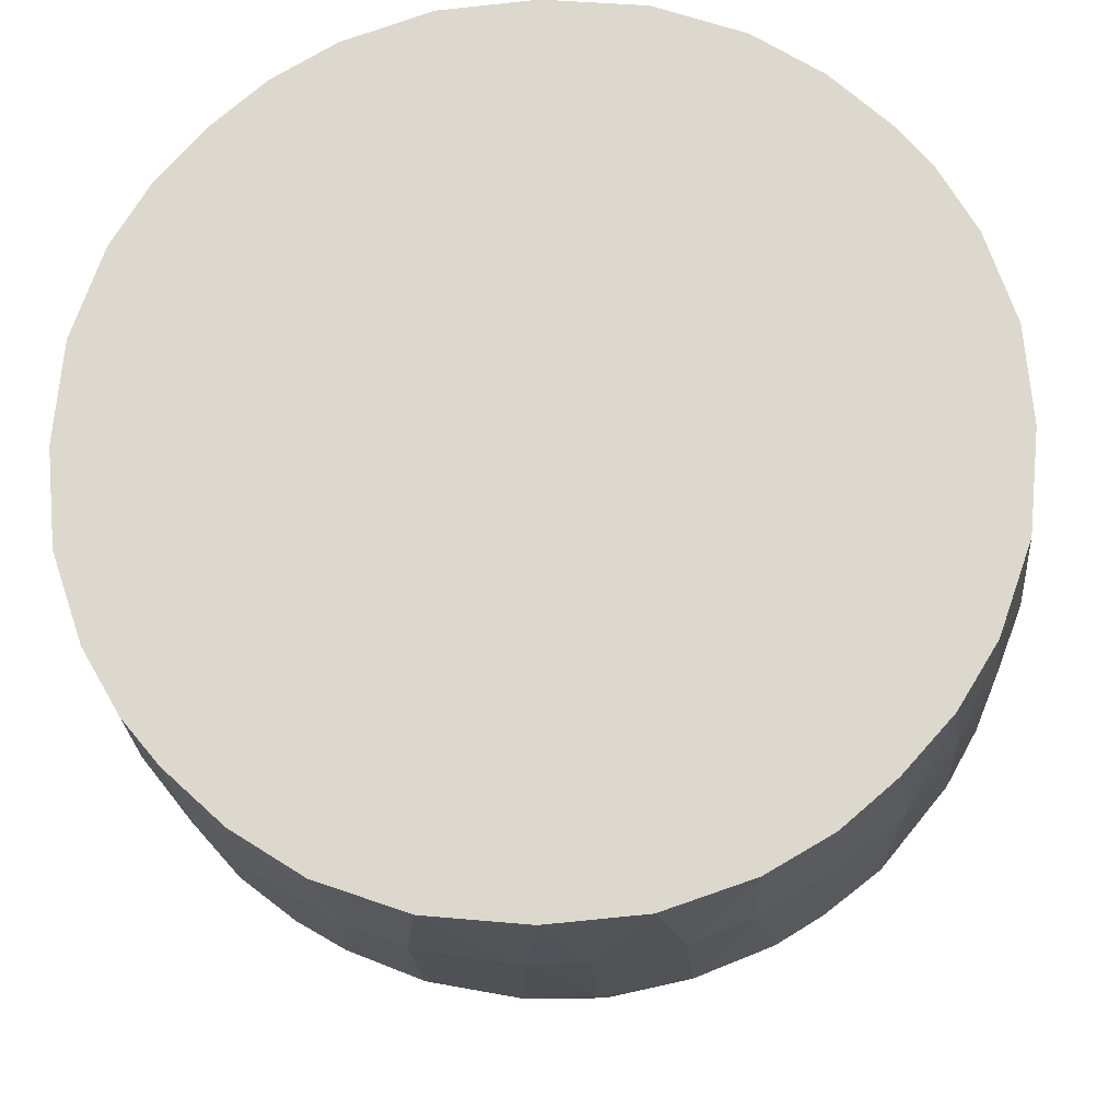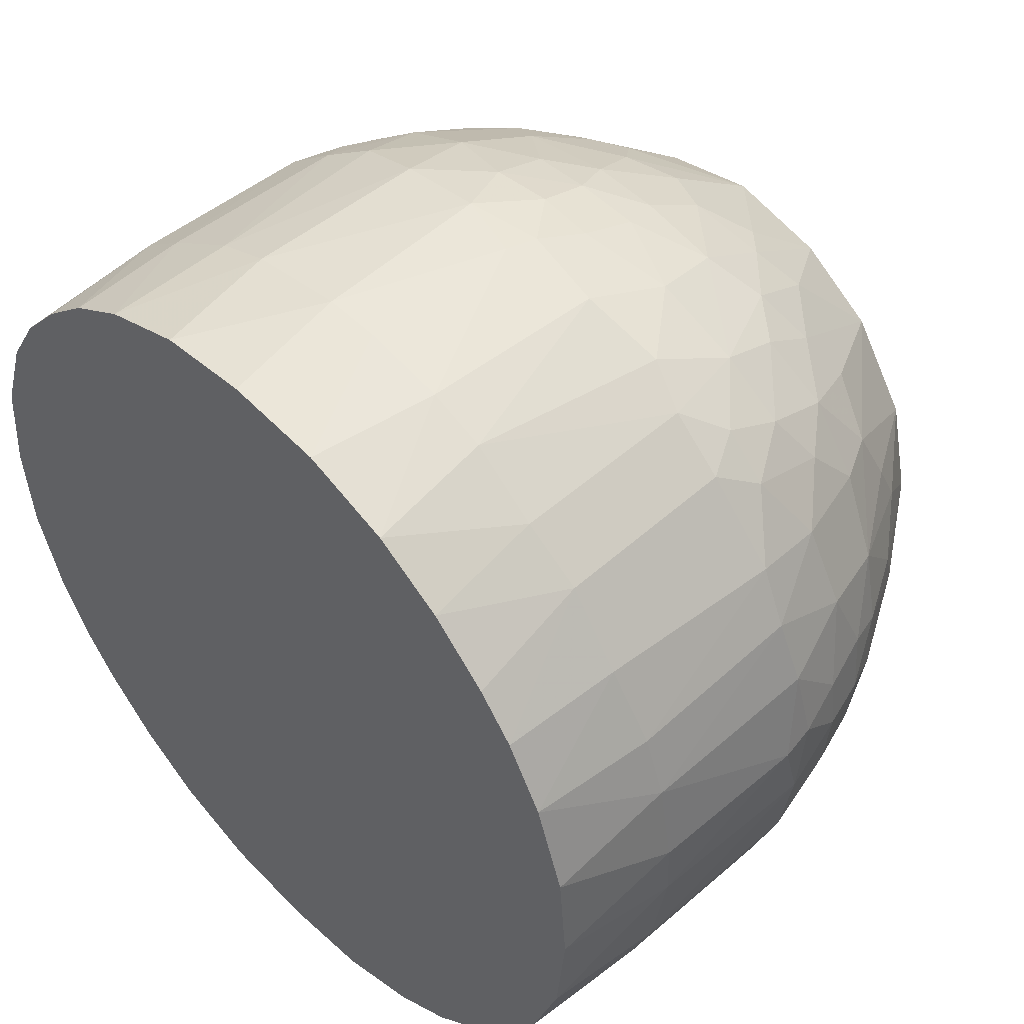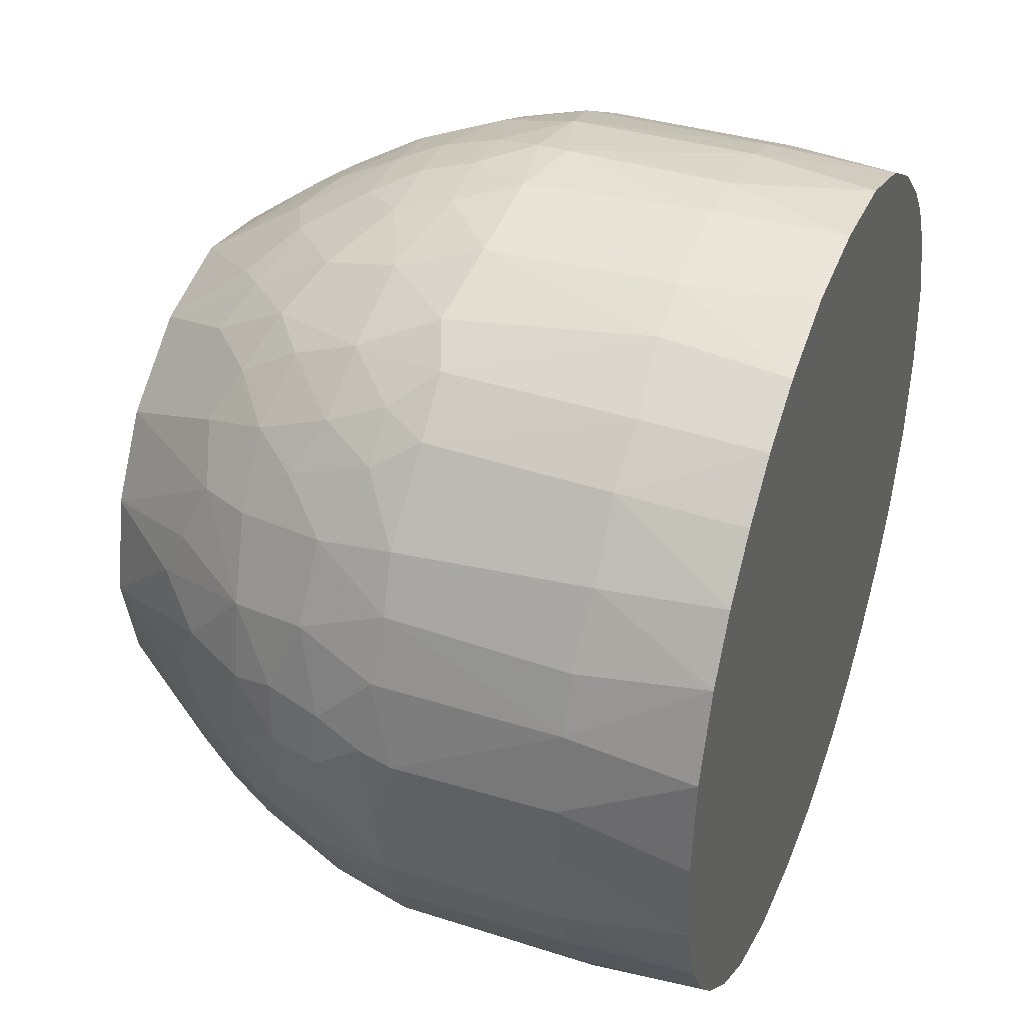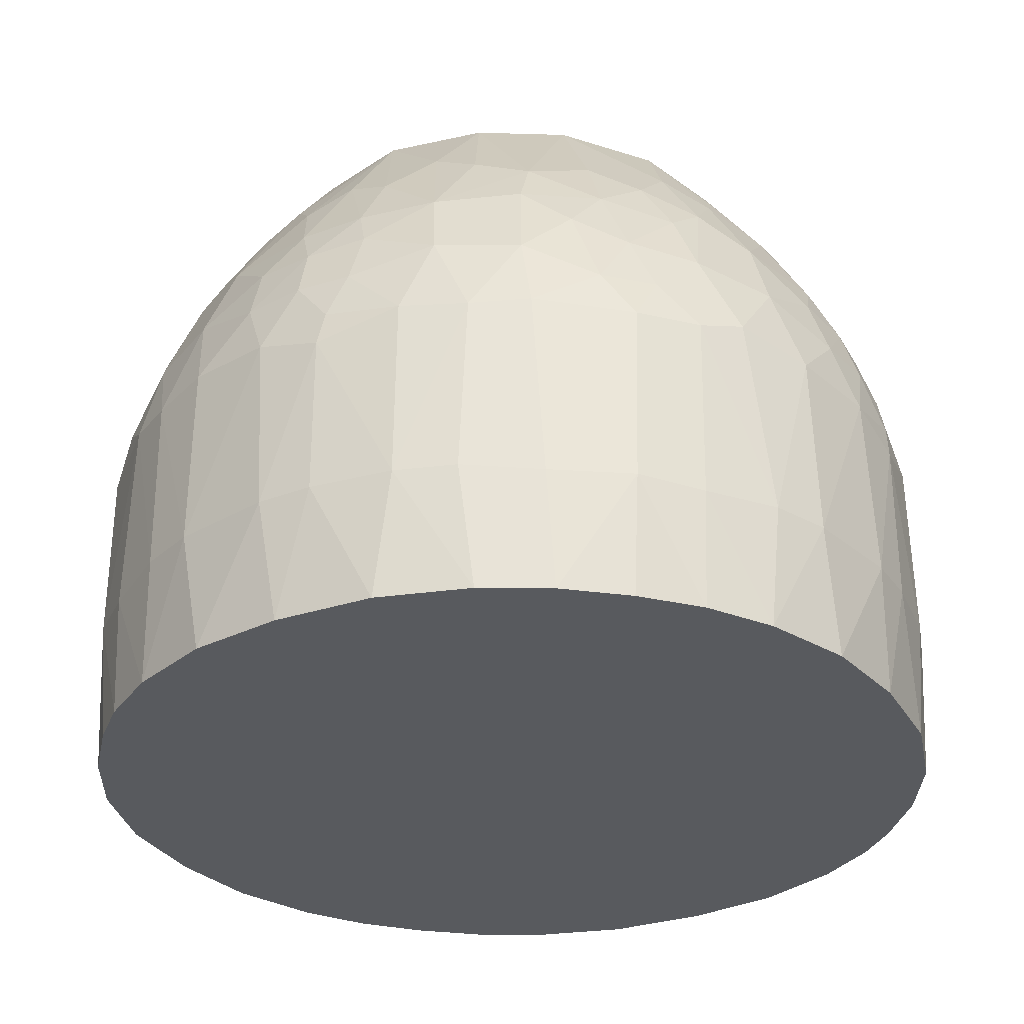
<metadata>
{"format":"obj","ext":"obj","renderer":"f3d","projection":"perspective","resolution":1024,"background":"white","views":[{"elev":-18.7,"azim":3.2,"up":"+Z"},{"elev":48.8,"azim":46.7,"up":"+Z"},{"elev":39.3,"azim":-69.3,"up":"+Z"},{"elev":-30.8,"azim":-59.3,"up":"+Y"}]}
</metadata>
<code>
v -0.01319 0.3536 -0.3061
v 0 0.2641 -0.2995
v -0.07054 0.2641 -0.2928
v -0.08427 0.3536 -0.2946
v -0.02218 0.4824 -0.3042
v 0.02643 0.4686 -0.3052
v 0.02643 0.3536 -0.3049
v 0.06719 0.2641 -0.2936
v -0.1331 0.2641 -0.2708
v -0.08672 0.4856 -0.2916
v -0.1241 0.3536 -0.2796
v -0.04195 0.5259 -0.2929
v 0.002517 0.5267 -0.2969
v 0.03111 0.4919 -0.3023
v 0.08672 0.4856 -0.2916
v 0.08427 0.3536 -0.2946
v 0.1284 0.2641 -0.2728
v -0.1817 0.2641 -0.24
v -0.1744 0.3492 -0.2511
v -0.1402 0.4944 -0.2689
v -0.09925 0.544 -0.2729
v -0.1718 0.4826 -0.2518
v 0 0.5642 -0.2845
v -0.04399 0.567 -0.2788
v 0.04195 0.5259 -0.2929
v 0.09925 0.544 -0.2729
v 0.1402 0.4944 -0.2689
v 0.1241 0.3536 -0.2796
v 0.1744 0.3492 -0.2511
v 0.173 0.2641 -0.247
v -0.2219 0.2641 -0.2031
v -0.2193 0.3536 -0.2146
v -0.2098 0.4807 -0.2227
v -0.1555 0.5489 -0.2442
v -0.08636 0.5994 -0.2542
v -0.1923 0.5122 -0.2297
v -0.01618 0.598 -0.2687
v 0.03242 0.5976 -0.2674
v 0.04399 0.567 -0.2788
v 0.1555 0.5489 -0.2442
v 0.08636 0.5994 -0.2542
v 0.1718 0.4826 -0.2518
v 0.2098 0.4807 -0.2227
v 0.2193 0.3536 -0.2146
v 0.2098 0.2641 -0.2153
v -0.247 0.2641 -0.173
v -0.2511 0.3492 -0.1744
v -0.2552 0.4848 -0.1667
v -0.222 0.5122 -0.202
v -0.1512 0.595 -0.2239
v -0.12 0.619 -0.2294
v -0.1959 0.5532 -0.2111
v -0.08217 0.6556 -0.2207
v -0.03482 0.6435 -0.2409
v 0 0.6595 -0.2337
v 0.03482 0.6435 -0.2409
v 0.12 0.619 -0.2294
v 0.1512 0.595 -0.2239
v 0.1959 0.5532 -0.2111
v 0.1923 0.5122 -0.2297
v 0.08217 0.6556 -0.2207
v 0.222 0.5122 -0.202
v 0.2552 0.4848 -0.1667
v 0.2511 0.3492 -0.1744
v 0.2439 0.2641 -0.1771
v -0.2728 0.2641 -0.1284
v -0.2791 0.3536 -0.1251
v -0.276 0.4818 -0.1295
v -0.248 0.539 -0.1547
v -0.2165 0.5735 -0.177
v -0.1495 0.6362 -0.1983
v -0.1895 0.6057 -0.1865
v -0.1083 0.6735 -0.1957
v -0.06868 0.7336 -0.1654
v -0.06179 0.6744 -0.214
v 0 0.7336 -0.1812
v 0.06179 0.6744 -0.214
v 0.1083 0.6735 -0.1957
v 0.1495 0.6362 -0.1983
v 0.1895 0.6057 -0.1865
v 0.2165 0.5735 -0.177
v 0.06874 0.7336 -0.1654
v 0.248 0.539 -0.1547
v 0.276 0.4818 -0.1295
v 0.2791 0.3536 -0.1251
v 0.2708 0.2641 -0.1331
v -0.2936 0.2641 -0.06719
v -0.2946 0.3536 -0.08427
v -0.2729 0.5441 -0.09925
v -0.2926 0.4856 -0.08439
v -0.225 0.6047 -0.1407
v -0.2542 0.5994 -0.08636
v -0.1232 0.7336 -0.1299
v -0.1697 0.654 -0.1658
v -0.2052 0.6407 -0.1359
v 0.1299 0.7336 -0.1232
v 0.1697 0.654 -0.1658
v 0.2052 0.6407 -0.1359
v 0.225 0.6047 -0.1407
v 0.2542 0.5994 -0.08636
v 0.2729 0.5441 -0.09925
v 0.2926 0.4856 -0.08439
v 0.2946 0.3536 -0.08427
v 0.2928 0.2641 -0.07054
v -0.2995 0.2641 0
v -0.3061 0.3536 -0.01319
v -0.3042 0.4824 -0.02218
v -0.2929 0.5259 -0.04195
v -0.2788 0.567 -0.04399
v -0.2687 0.598 -0.01618
v -0.2409 0.6435 -0.03482
v -0.214 0.6744 -0.06179
v -0.2132 0.6583 -0.09493
v -0.1654 0.7336 -0.06874
v 0.1654 0.7336 -0.06868
v 0.2132 0.6583 -0.09493
v 0.2687 0.598 -0.01618
v 0.2788 0.567 -0.04399
v 0.214 0.6744 -0.06179
v 0.2409 0.6435 -0.03482
v 0.2929 0.5259 -0.04195
v 0.3042 0.4824 -0.02218
v 0.3061 0.3536 -0.01319
v 0.2995 0.2641 0
v -0.3049 0.3536 0.02643
v -0.2928 0.2641 0.07054
v -0.3052 0.4686 0.02643
v -0.3023 0.4919 0.03111
v -0.2969 0.5267 0.002517
v -0.2845 0.5642 0
v -0.2674 0.5976 0.03242
v -0.2337 0.6595 0
v -0.1812 0.7336 0
v 0.1812 0.7336 0
v 0.2674 0.5976 0.03242
v 0.2845 0.5642 0
v 0.2337 0.6595 0
v 0.2969 0.5267 0.002517
v 0.3023 0.4919 0.03111
v 0.3052 0.4686 0.02643
v 0.3049 0.3536 0.02643
v 0.2936 0.2641 0.06719
v -0.2946 0.3536 0.08427
v -0.2708 0.2641 0.1331
v -0.2926 0.4856 0.08439
v -0.2929 0.5259 0.04195
v -0.2788 0.567 0.04399
v -0.2542 0.5994 0.08636
v -0.2409 0.6435 0.03482
v -0.1654 0.7336 0.06868
v -0.214 0.6744 0.06179
v 0.1654 0.7336 0.06874
v 0.214 0.6744 0.06179
v 0.2409 0.6435 0.03482
v 0.2542 0.5994 0.08636
v 0.2788 0.567 0.04399
v 0.2929 0.5259 0.04195
v 0.2926 0.4856 0.08439
v 0.2946 0.3536 0.08427
v 0.2728 0.2641 0.1284
v -0.2791 0.3536 0.1251
v -0.276 0.4818 0.1295
v -0.2439 0.2641 0.1771
v -0.2511 0.3492 0.1744
v -0.2729 0.5441 0.09925
v -0.248 0.539 0.1547
v -0.225 0.6047 0.1407
v -0.2052 0.6407 0.1359
v -0.2132 0.6583 0.09493
v -0.1299 0.7336 0.1232
v 0.1232 0.7336 0.1299
v 0.2052 0.6407 0.1359
v 0.2132 0.6583 0.09493
v 0.2729 0.5441 0.09925
v 0.225 0.6047 0.1407
v 0.248 0.539 0.1547
v 0.276 0.4818 0.1295
v 0.2791 0.3536 0.1251
v 0.2511 0.3492 0.1744
v 0.247 0.2641 0.173
v -0.2552 0.4848 0.1667
v -0.2098 0.2641 0.2153
v -0.2128 0.3514 0.221
v -0.2098 0.4807 0.2227
v -0.222 0.5122 0.202
v -0.2165 0.5735 0.177
v -0.1895 0.6057 0.1865
v -0.1697 0.654 0.1658
v -0.1495 0.6362 0.1983
v -0.1083 0.6735 0.1957
v -0.06874 0.7336 0.1654
v 0.1083 0.6735 0.1957
v 0.1495 0.6362 0.1983
v 0.1697 0.654 0.1658
v 0.06868 0.7336 0.1654
v 0.1895 0.6057 0.1865
v 0.2165 0.5735 0.177
v 0.222 0.5122 0.202
v 0.2552 0.4848 0.1667
v 0.2098 0.4807 0.2227
v 0.2128 0.3514 0.221
v 0.2219 0.2641 0.2031
v -0.173 0.2641 0.247
v -0.1744 0.3492 0.2511
v -0.1718 0.4826 0.2518
v -0.1923 0.5122 0.2297
v -0.1959 0.5532 0.2111
v -0.1512 0.595 0.2239
v -0.12 0.619 0.2294
v -0.08217 0.6556 0.2207
v -0.06179 0.6744 0.214
v 0 0.7336 0.1812
v 0.12 0.619 0.2294
v 0.08217 0.6556 0.2207
v 0.1512 0.595 0.2239
v 0.06179 0.6744 0.214
v 0.1959 0.5532 0.2111
v 0.1923 0.5122 0.2297
v 0.1718 0.4826 0.2518
v 0.1744 0.3492 0.2511
v 0.1817 0.2641 0.24
v -0.1284 0.2641 0.2728
v -0.1241 0.3536 0.2796
v -0.1402 0.4944 0.2689
v -0.1555 0.5489 0.2442
v -0.08636 0.5994 0.2542
v -0.03482 0.6435 0.2409
v 0 0.6595 0.2337
v 0.03482 0.6435 0.2409
v 0.1555 0.5489 0.2442
v 0.08636 0.5994 0.2542
v 0.1402 0.4944 0.2689
v 0.1241 0.3536 0.2796
v 0.1331 0.2641 0.2708
v -0.06719 0.2641 0.2936
v -0.08427 0.3536 0.2946
v -0.08672 0.4856 0.2916
v -0.09925 0.544 0.2729
v -0.04399 0.567 0.2788
v -0.01618 0.598 0.2687
v 0.03242 0.5976 0.2674
v 0.09925 0.544 0.2729
v 0.04399 0.567 0.2788
v 0.08672 0.4856 0.2916
v 0.08427 0.3536 0.2946
v 0.07054 0.2641 0.2928
v -0.01319 0.3536 0.3061
v 0 0.2641 0.2995
v -0.02218 0.4824 0.3042
v -0.04195 0.5259 0.2929
v 0 0.5642 0.2845
v 0.04195 0.5259 0.2929
v 0.03111 0.4919 0.3023
v 0.02643 0.4686 0.3052
v 0.02643 0.3536 0.3049
v 0.002517 0.5267 0.2969
f 1 2 3
f 1 3 4
f 1 4 5
f 1 5 6
f 1 6 7
f 1 7 2
f 2 7 8
f 2 8 17
f 2 17 30
f 2 30 45
f 2 45 65
f 2 65 86
f 2 86 104
f 2 104 124
f 2 124 142
f 2 142 160
f 2 160 180
f 2 180 202
f 2 202 221
f 2 221 234
f 2 234 246
f 2 246 248
f 2 248 235
f 2 235 222
f 2 222 203
f 2 203 182
f 2 182 163
f 2 163 144
f 2 144 126
f 2 126 105
f 2 105 87
f 2 87 66
f 2 66 46
f 2 46 31
f 2 31 18
f 2 18 9
f 2 9 3
f 3 9 4
f 4 10 5
f 4 9 11
f 4 11 10
f 5 10 12
f 5 12 13
f 5 13 14
f 5 14 6
f 6 14 15
f 6 15 16
f 6 16 7
f 7 16 8
f 8 16 17
f 9 18 19
f 9 19 11
f 10 11 20
f 10 20 21
f 10 21 12
f 11 19 22
f 11 22 20
f 12 23 13
f 12 21 24
f 12 24 23
f 13 25 14
f 13 23 25
f 14 25 15
f 15 25 26
f 15 26 27
f 15 27 28
f 15 28 16
f 16 28 17
f 17 28 29
f 17 29 30
f 18 31 32
f 18 32 19
f 19 32 33
f 19 33 22
f 20 22 34
f 20 34 21
f 21 34 35
f 21 35 24
f 22 33 36
f 22 36 34
f 23 24 37
f 23 37 38
f 23 38 39
f 23 39 25
f 24 35 37
f 25 39 26
f 26 40 27
f 26 39 41
f 26 41 40
f 27 40 42
f 27 42 28
f 28 42 29
f 29 42 43
f 29 43 44
f 29 44 30
f 30 44 45
f 31 46 32
f 32 46 47
f 32 47 48
f 32 48 33
f 33 49 36
f 33 48 49
f 34 50 51
f 34 51 35
f 34 36 52
f 34 52 50
f 35 53 54
f 35 54 37
f 35 51 53
f 36 49 52
f 37 54 55
f 37 55 38
f 38 56 41
f 38 41 39
f 38 55 56
f 40 41 57
f 40 57 58
f 40 58 59
f 40 59 60
f 40 60 42
f 41 56 61
f 41 61 57
f 42 60 43
f 43 60 62
f 43 62 63
f 43 63 44
f 44 64 65
f 44 65 45
f 44 63 64
f 46 66 47
f 47 66 67
f 47 67 48
f 48 67 68
f 48 68 69
f 48 69 49
f 49 69 70
f 49 70 52
f 50 71 51
f 50 52 72
f 50 72 71
f 51 71 73
f 51 73 53
f 52 70 72
f 53 74 75
f 53 75 54
f 53 73 74
f 54 76 55
f 54 75 76
f 55 76 56
f 56 77 61
f 56 76 77
f 57 78 79
f 57 79 58
f 57 61 78
f 58 80 59
f 58 79 80
f 59 81 62
f 59 62 60
f 59 80 81
f 61 77 82
f 61 82 78
f 62 81 83
f 62 83 63
f 63 84 85
f 63 85 64
f 63 83 84
f 64 85 86
f 64 86 65
f 66 87 88
f 66 88 67
f 67 88 68
f 68 89 69
f 68 88 90
f 68 90 89
f 69 91 70
f 69 89 92
f 69 92 91
f 70 91 72
f 71 93 73
f 71 72 94
f 71 94 93
f 72 91 95
f 72 95 94
f 73 93 74
f 74 76 75
f 74 93 114
f 74 114 133
f 74 133 150
f 74 150 170
f 74 170 191
f 74 191 212
f 74 212 195
f 74 195 171
f 74 171 152
f 74 152 134
f 74 134 115
f 74 115 96
f 74 96 82
f 74 82 76
f 76 82 77
f 78 96 79
f 78 82 96
f 79 96 97
f 79 97 80
f 80 97 98
f 80 98 99
f 80 99 81
f 81 99 83
f 83 99 100
f 83 100 101
f 83 101 84
f 84 101 102
f 84 102 103
f 84 103 85
f 85 103 86
f 86 103 104
f 87 105 106
f 87 106 88
f 88 106 107
f 88 107 90
f 89 90 108
f 89 108 109
f 89 109 92
f 90 107 108
f 91 92 95
f 92 109 110
f 92 110 111
f 92 111 112
f 92 112 113
f 92 113 95
f 93 94 95
f 93 95 114
f 95 113 114
f 96 115 98
f 96 98 97
f 98 116 100
f 98 100 99
f 98 115 116
f 100 117 118
f 100 118 101
f 100 116 119
f 100 119 120
f 100 120 117
f 101 118 121
f 101 121 102
f 102 121 122
f 102 122 103
f 103 122 123
f 103 123 104
f 104 123 124
f 105 125 106
f 105 126 125
f 106 127 107
f 106 125 127
f 107 127 128
f 107 128 129
f 107 129 108
f 108 130 109
f 108 129 130
f 109 130 110
f 110 130 131
f 110 131 132
f 110 132 111
f 111 132 133
f 111 133 112
f 112 133 114
f 112 114 113
f 115 134 119
f 115 119 116
f 117 135 136
f 117 136 118
f 117 120 137
f 117 137 135
f 118 136 121
f 119 134 120
f 120 134 137
f 121 136 138
f 121 138 122
f 122 138 139
f 122 139 140
f 122 140 123
f 123 140 141
f 123 141 124
f 124 141 142
f 125 126 143
f 125 143 127
f 126 144 143
f 127 143 145
f 127 145 128
f 128 145 146
f 128 146 129
f 129 146 130
f 130 146 147
f 130 147 131
f 131 148 149
f 131 149 132
f 131 147 148
f 132 149 133
f 133 149 151
f 133 151 150
f 134 152 153
f 134 153 154
f 134 154 137
f 135 137 154
f 135 154 155
f 135 155 156
f 135 156 136
f 136 157 138
f 136 156 157
f 138 157 139
f 139 157 158
f 139 158 140
f 140 158 159
f 140 159 141
f 141 159 142
f 142 159 160
f 143 144 161
f 143 161 162
f 143 162 145
f 144 163 164
f 144 164 161
f 145 162 165
f 145 165 146
f 146 165 147
f 147 165 148
f 148 165 166
f 148 166 167
f 148 167 168
f 148 168 169
f 148 169 151
f 148 151 149
f 150 151 169
f 150 169 168
f 150 168 170
f 152 171 172
f 152 172 173
f 152 173 153
f 153 173 155
f 153 155 154
f 155 174 156
f 155 173 172
f 155 172 175
f 155 175 176
f 155 176 174
f 156 174 157
f 157 174 158
f 158 174 177
f 158 177 159
f 159 177 178
f 159 178 160
f 160 178 179
f 160 179 180
f 161 164 181
f 161 181 162
f 162 181 166
f 162 166 165
f 163 182 183
f 163 183 164
f 164 183 184
f 164 184 181
f 166 185 186
f 166 186 167
f 166 181 185
f 167 186 187
f 167 187 168
f 168 187 188
f 168 188 170
f 170 188 189
f 170 189 190
f 170 190 191
f 171 192 193
f 171 193 194
f 171 194 172
f 171 195 192
f 172 196 175
f 172 194 196
f 174 176 177
f 175 196 197
f 175 197 176
f 176 197 198
f 176 198 199
f 176 199 177
f 177 199 178
f 178 199 179
f 179 200 201
f 179 201 180
f 179 199 200
f 180 201 202
f 181 184 185
f 182 203 183
f 183 203 204
f 183 204 184
f 184 204 205
f 184 205 206
f 184 206 185
f 185 206 207
f 185 207 186
f 186 207 187
f 187 208 189
f 187 189 188
f 187 207 208
f 189 209 190
f 189 208 209
f 190 209 210
f 190 210 191
f 191 210 211
f 191 211 212
f 192 213 193
f 192 195 214
f 192 214 213
f 193 213 215
f 193 215 196
f 193 196 194
f 195 216 214
f 195 212 216
f 196 217 197
f 196 215 217
f 197 217 198
f 198 217 218
f 198 218 200
f 198 200 199
f 200 218 219
f 200 219 220
f 200 220 201
f 201 220 221
f 201 221 202
f 203 222 204
f 204 222 223
f 204 223 205
f 205 223 224
f 205 224 225
f 205 225 206
f 206 225 207
f 207 225 208
f 208 225 209
f 209 225 226
f 209 226 210
f 210 226 227
f 210 227 211
f 211 227 212
f 212 227 228
f 212 228 229
f 212 229 216
f 213 230 215
f 213 214 231
f 213 231 230
f 214 216 229
f 214 229 231
f 215 230 217
f 217 230 218
f 218 230 219
f 219 230 232
f 219 232 233
f 219 233 220
f 220 233 234
f 220 234 221
f 222 235 236
f 222 236 223
f 223 236 237
f 223 237 224
f 224 237 238
f 224 238 225
f 225 238 226
f 226 239 240
f 226 240 227
f 226 238 239
f 227 240 228
f 228 240 241
f 228 241 229
f 229 241 231
f 230 231 242
f 230 242 232
f 231 241 243
f 231 243 242
f 232 242 244
f 232 244 233
f 233 245 234
f 233 244 245
f 234 245 246
f 235 247 236
f 235 248 247
f 236 247 249
f 236 249 237
f 237 249 250
f 237 250 238
f 238 250 239
f 239 250 251
f 239 251 240
f 240 251 241
f 241 251 243
f 242 243 252
f 242 252 244
f 243 251 252
f 244 252 253
f 244 253 254
f 244 254 245
f 245 254 255
f 245 255 246
f 246 255 248
f 247 248 255
f 247 255 254
f 247 254 249
f 249 254 253
f 249 253 256
f 249 256 250
f 250 256 251
f 251 256 252
f 252 256 253

</code>
